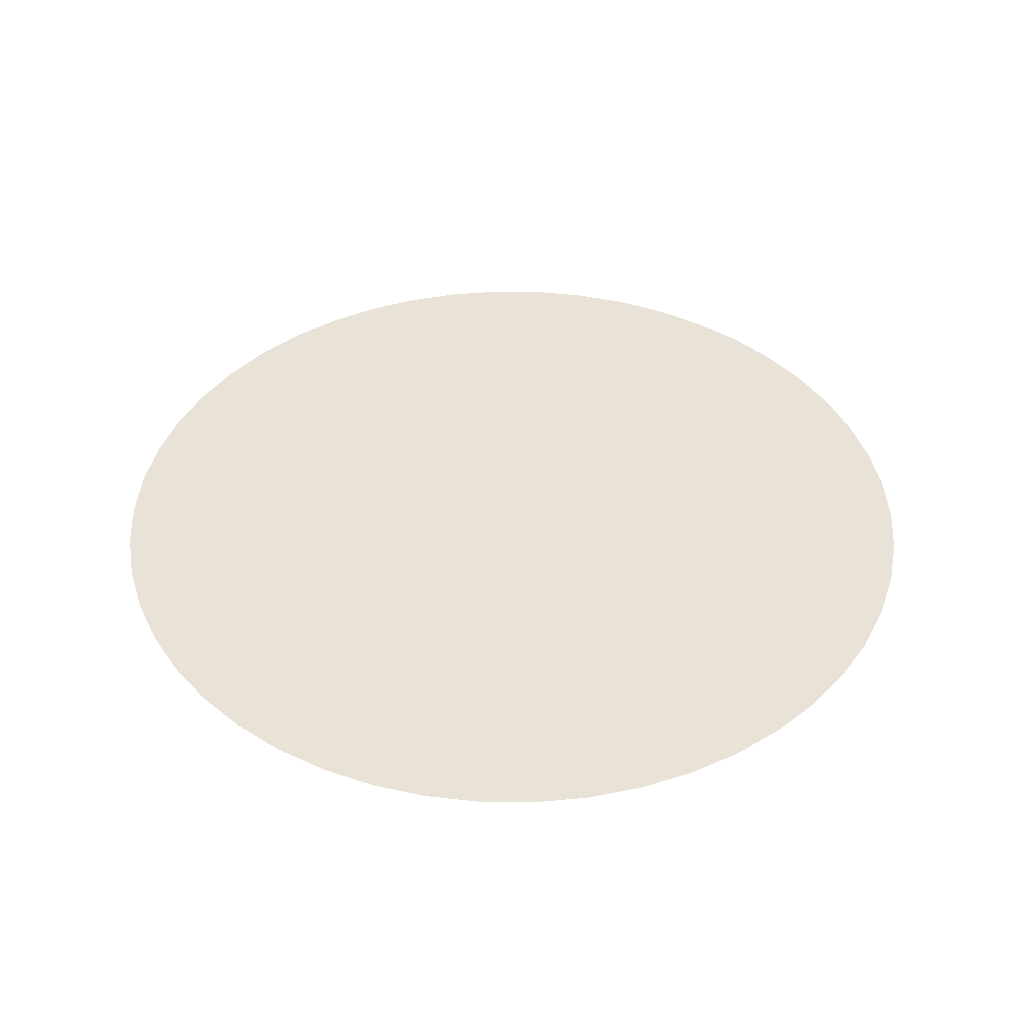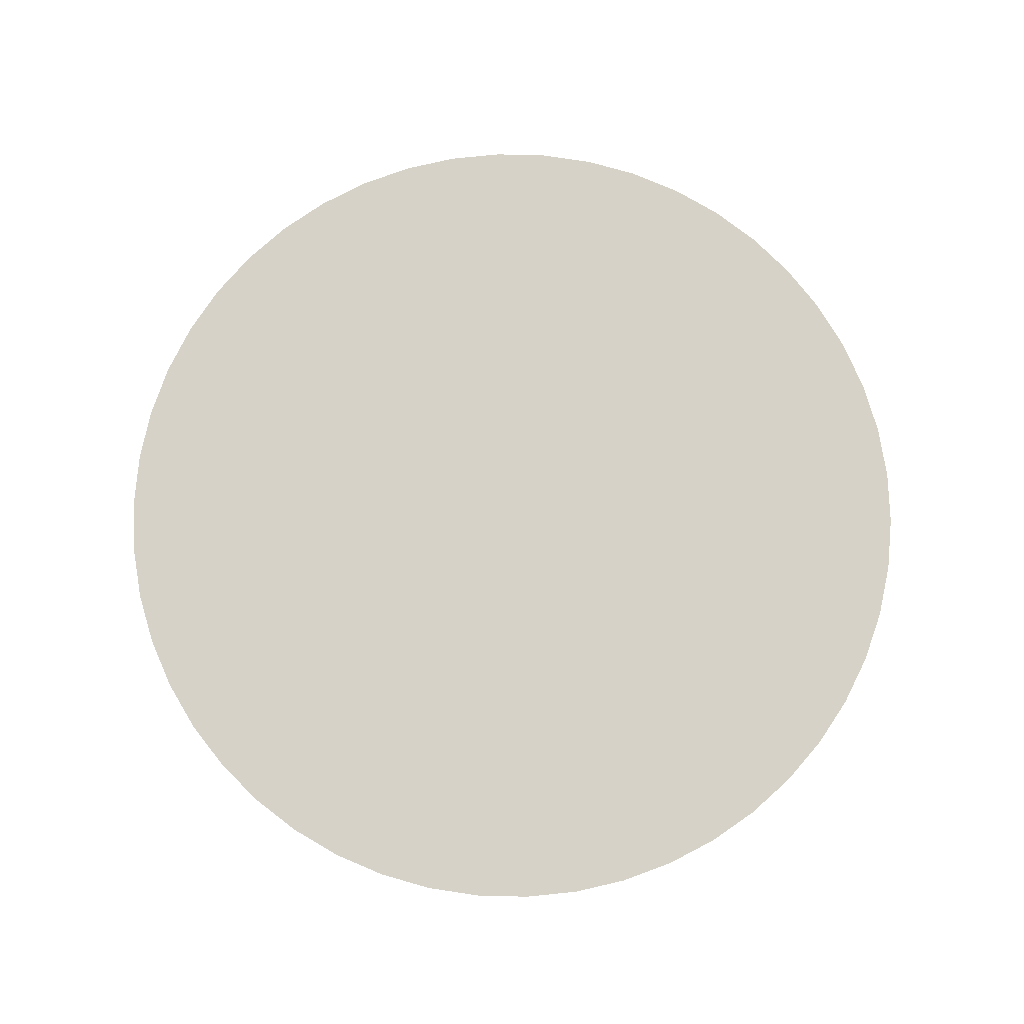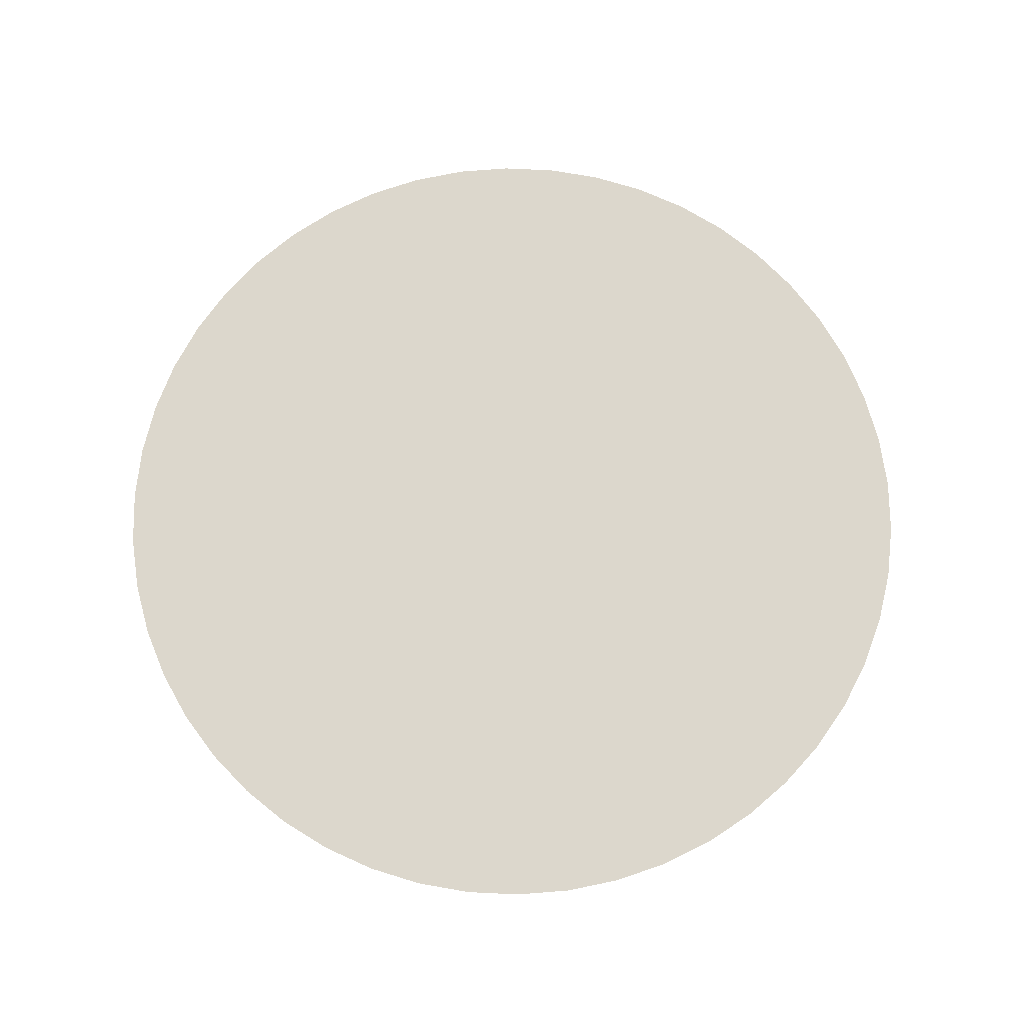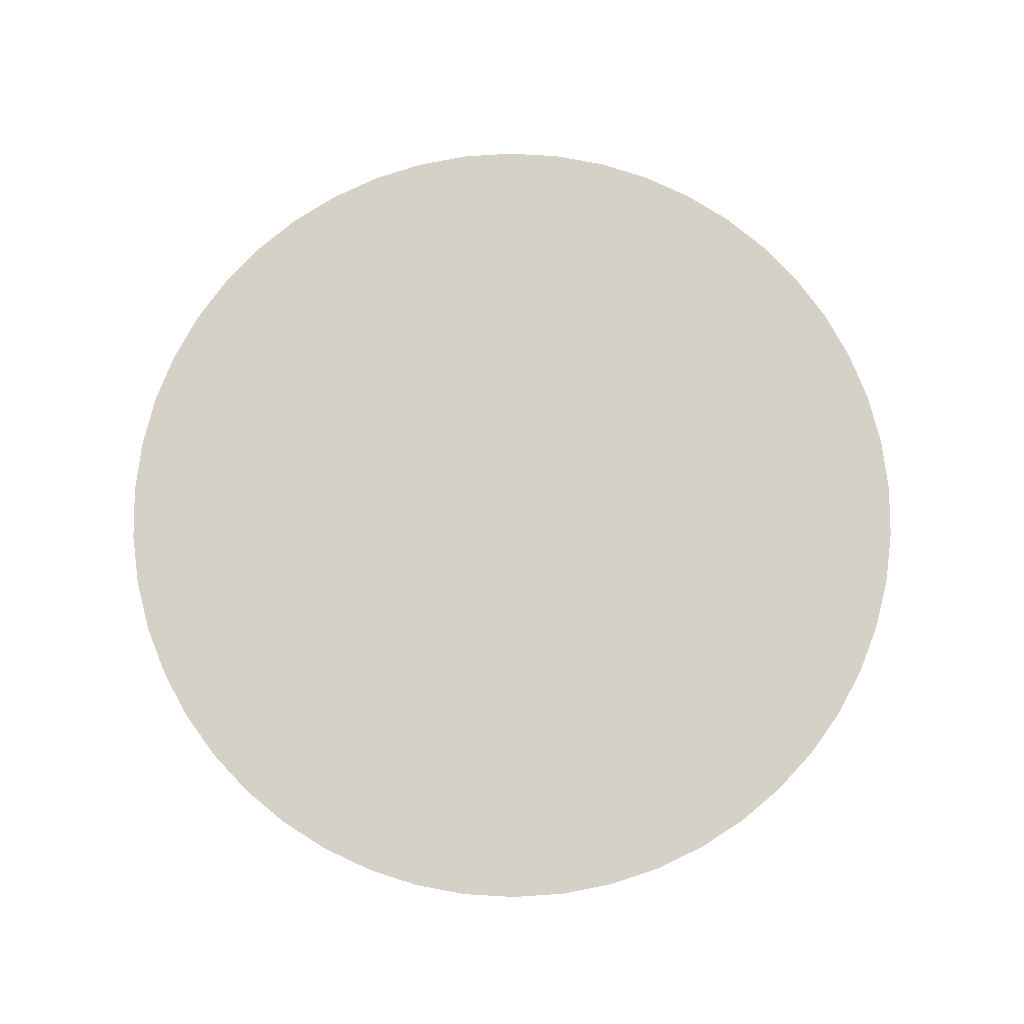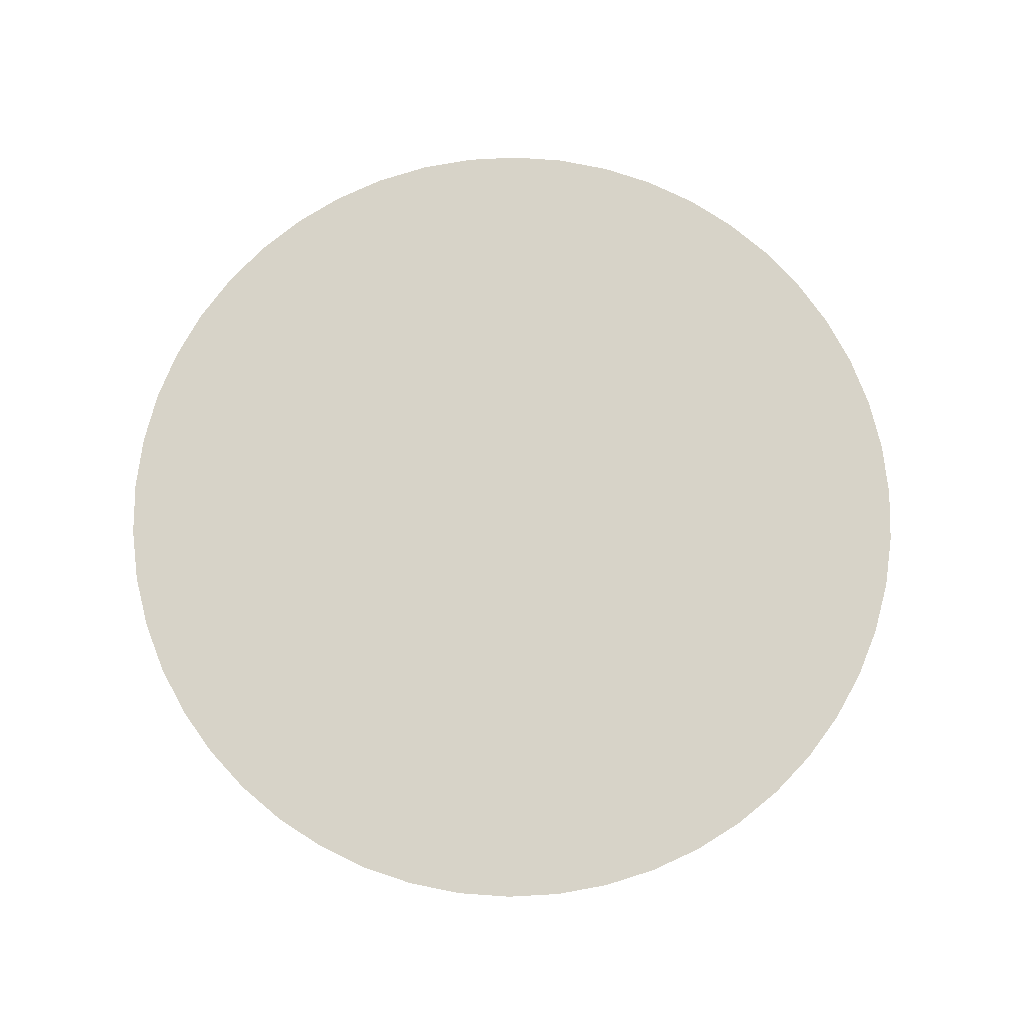
<metadata>
{"format":"obj","ext":"obj","renderer":"f3d","projection":"perspective","resolution":1024,"background":"white","views":[{"elev":41.5,"azim":162.7,"up":"+Y"},{"elev":78.5,"azim":62.6,"up":"+Y"},{"elev":73.0,"azim":157.5,"up":"+Y"},{"elev":78.7,"azim":79.0,"up":"+Y"},{"elev":77.1,"azim":115.7,"up":"+Y"}]}
</metadata>
<code>
o Circle
v 0 1 -0.1
v -0.01253 1 -0.09921
v -0.02487 1 -0.09686
v -0.03681 1 -0.09298
v -0.04818 1 -0.08763
v -0.05878 1 -0.0809
v -0.06846 1 -0.0729
v -0.07705 1 -0.06374
v -0.08443 1 -0.05358
v -0.09048 1 -0.04258
v -0.09511 1 -0.0309
v -0.09823 1 -0.01874
v -0.0998 1 -0.006279
v -0.0998 1 0.006279
v -0.09823 1 0.01874
v -0.09511 1 0.0309
v -0.09048 1 0.04258
v -0.08443 1 0.05358
v -0.07705 1 0.06374
v -0.06846 1 0.0729
v -0.05878 1 0.0809
v -0.04818 1 0.08763
v -0.03681 1 0.09298
v -0.02487 1 0.09686
v -0.01253 1 0.09921
v 0 1 0.1
v 0.01253 1 0.09921
v 0.02487 1 0.09686
v 0.03681 1 0.09298
v 0.04818 1 0.08763
v 0.05878 1 0.0809
v 0.06846 1 0.0729
v 0.07705 1 0.06374
v 0.08443 1 0.05358
v 0.09048 1 0.04258
v 0.09511 1 0.0309
v 0.09823 1 0.01874
v 0.0998 1 0.006279
v 0.0998 1 -0.006279
v 0.09823 1 -0.01874
v 0.09511 1 -0.0309
v 0.09048 1 -0.04258
v 0.08443 1 -0.05358
v 0.07705 1 -0.06374
v 0.06846 1 -0.0729
v 0.05878 1 -0.0809
v 0.04818 1 -0.08763
v 0.03681 1 -0.09298
v 0.02487 1 -0.09686
v 0.01253 1 -0.09921
v 0 1 -0.1
v -0.01253 1 -0.09921
v -0.02487 1 -0.09686
v -0.03681 1 -0.09298
v -0.04818 1 -0.08763
v -0.05878 1 -0.0809
v -0.06846 1 -0.0729
v -0.07705 1 -0.06374
v -0.08443 1 -0.05358
v -0.09048 1 -0.04258
v -0.09511 1 -0.0309
v -0.09823 1 -0.01874
v -0.0998 1 -0.006279
v -0.0998 1 0.006279
v -0.09823 1 0.01874
v -0.09511 1 0.0309
v -0.09048 1 0.04258
v -0.08443 1 0.05358
v -0.07705 1 0.06374
v -0.06846 1 0.0729
v -0.05878 1 0.0809
v -0.04818 1 0.08763
v -0.03681 1 0.09298
v -0.02487 1 0.09686
v -0.01253 1 0.09921
v 0 1 0.1
v 0.01253 1 0.09921
v 0.02487 1 0.09686
v 0.03681 1 0.09298
v 0.04818 1 0.08763
v 0.05878 1 0.0809
v 0.06846 1 0.0729
v 0.07705 1 0.06374
v 0.08443 1 0.05358
v 0.09048 1 0.04258
v 0.09511 1 0.0309
v 0.09823 1 0.01874
v 0.0998 1 0.006279
v 0.0998 1 -0.006279
v 0.09823 1 -0.01874
v 0.09511 1 -0.0309
v 0.09048 1 -0.04258
v 0.08443 1 -0.05358
v 0.07705 1 -0.06374
v 0.06846 1 -0.0729
v 0.05878 1 -0.0809
v 0.04818 1 -0.08763
v 0.03681 1 -0.09298
v 0.02487 1 -0.09686
v 0.01253 1 -0.09921
v 0 1 -0
v 0 1 -0
v 0 1 -0
v 0 1 -0
v 0 1 -0
v 0 1 -0
v 0 1 -0
v 0 1 -0
v 0 1 -0
v 0 1 -0
v 0 1 -0
v 0 1 -0
v 0 1 -0
v 0 1 -0
v 0 1 -0
v 0 1 -0
v 0 1 -0
v 0 1 -0
v 0 1 -0
v 0 1 -0
v 0 1 -0
v 0 1 -0
v 0 1 -0
v 0 1 -0
v 0 1 -0
v 0 1 -0
v 0 1 -0
v 0 1 -0
v 0 1 -0
v 0 1 -0
v 0 1 -0
v 0 1 -0
v 0 1 -0
v 0 1 -0
v 0 1 -0
v 0 1 -0
v 0 1 -0
v 0 1 -0
v 0 1 -0
v 0 1 -0
v 0 1 -0
v 0 1 -0
v 0 1 -0
v 0 1 -0
v 0 1 -0
v 0 1 -0
v 0 1 -0
v 0 1 -0
v 0 1 -0
v 0 1 -0
f 46 45 95 96
f 6 5 55 56
f 33 32 82 83
f 20 19 69 70
f 47 46 96 97
f 7 6 56 57
f 34 33 83 84
f 21 20 70 71
f 48 47 97 98
f 8 7 57 58
f 35 34 84 85
f 22 21 71 72
f 49 48 98 99
f 9 8 58 59
f 36 35 85 86
f 23 22 72 73
f 50 49 99 100
f 10 9 59 60
f 37 36 86 87
f 24 23 73 74
f 1 50 100 51
f 11 10 60 61
f 38 37 87 88
f 25 24 74 75
f 12 11 61 62
f 39 38 88 89
f 26 25 75 76
f 13 12 62 63
f 40 39 89 90
f 27 26 76 77
f 14 13 63 64
f 41 40 90 91
f 28 27 77 78
f 15 14 64 65
f 42 41 91 92
f 2 1 51 52
f 29 28 78 79
f 16 15 65 66
f 43 42 92 93
f 3 2 52 53
f 30 29 79 80
f 17 16 66 67
f 44 43 93 94
f 4 3 53 54
f 31 30 80 81
f 18 17 67 68
f 45 44 94 95
f 5 4 54 55
f 32 31 81 82
f 19 18 68 69
f 73 72 122 123
f 100 99 149 150
f 60 59 109 110
f 87 86 136 137
f 74 73 123 124
f 51 100 150 101
f 61 60 110 111
f 88 87 137 138
f 75 74 124 125
f 62 61 111 112
f 89 88 138 139
f 76 75 125 126
f 63 62 112 113
f 90 89 139 140
f 77 76 126 127
f 64 63 113 114
f 91 90 140 141
f 78 77 127 128
f 65 64 114 115
f 92 91 141 142
f 52 51 101 102
f 79 78 128 129
f 66 65 115 116
f 93 92 142 143
f 53 52 102 103
f 80 79 129 130
f 67 66 116 117
f 94 93 143 144
f 54 53 103 104
f 81 80 130 131
f 68 67 117 118
f 95 94 144 145
f 55 54 104 105
f 82 81 131 132
f 69 68 118 119
f 96 95 145 146
f 56 55 105 106
f 83 82 132 133
f 70 69 119 120
f 97 96 146 147
f 57 56 106 107
f 84 83 133 134
f 71 70 120 121
f 98 97 147 148
f 58 57 107 108
f 85 84 134 135
f 72 71 121 122
f 99 98 148 149
f 59 58 108 109
f 86 85 135 136

</code>
